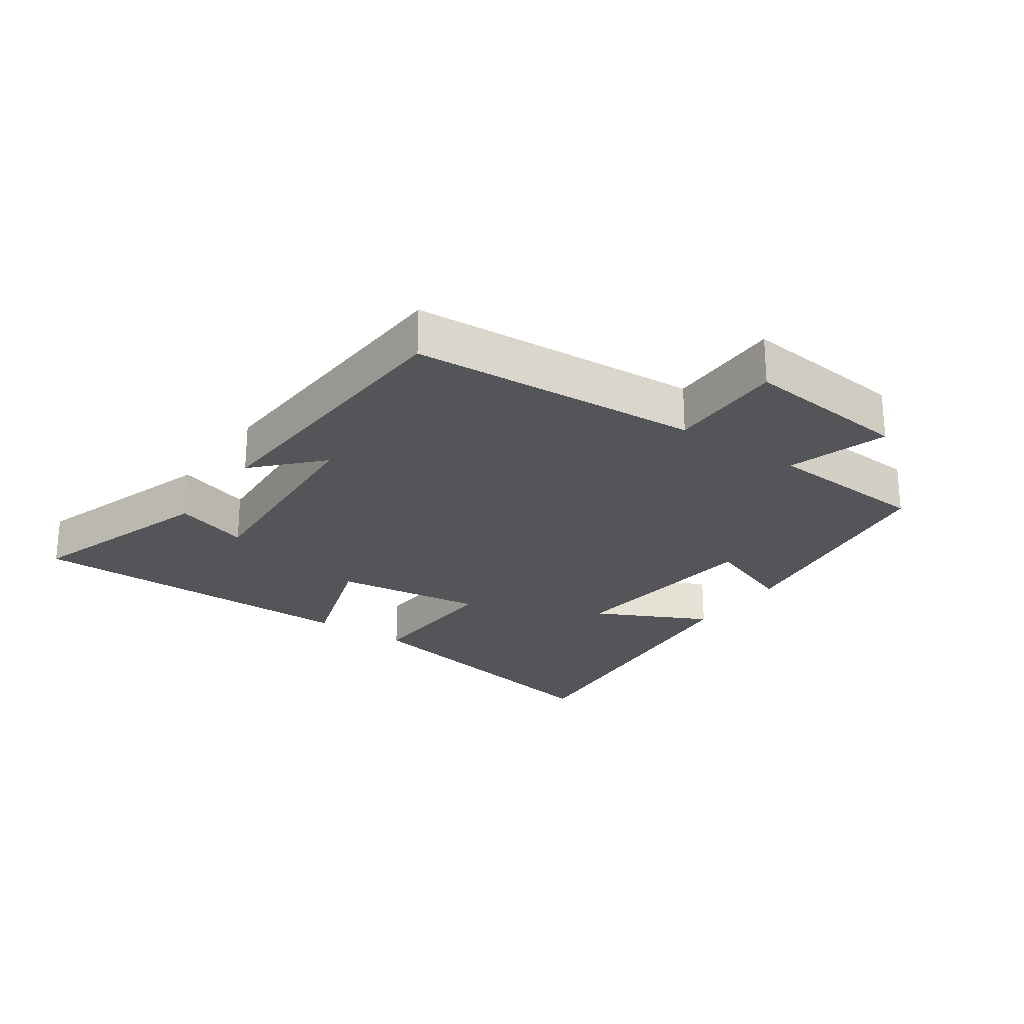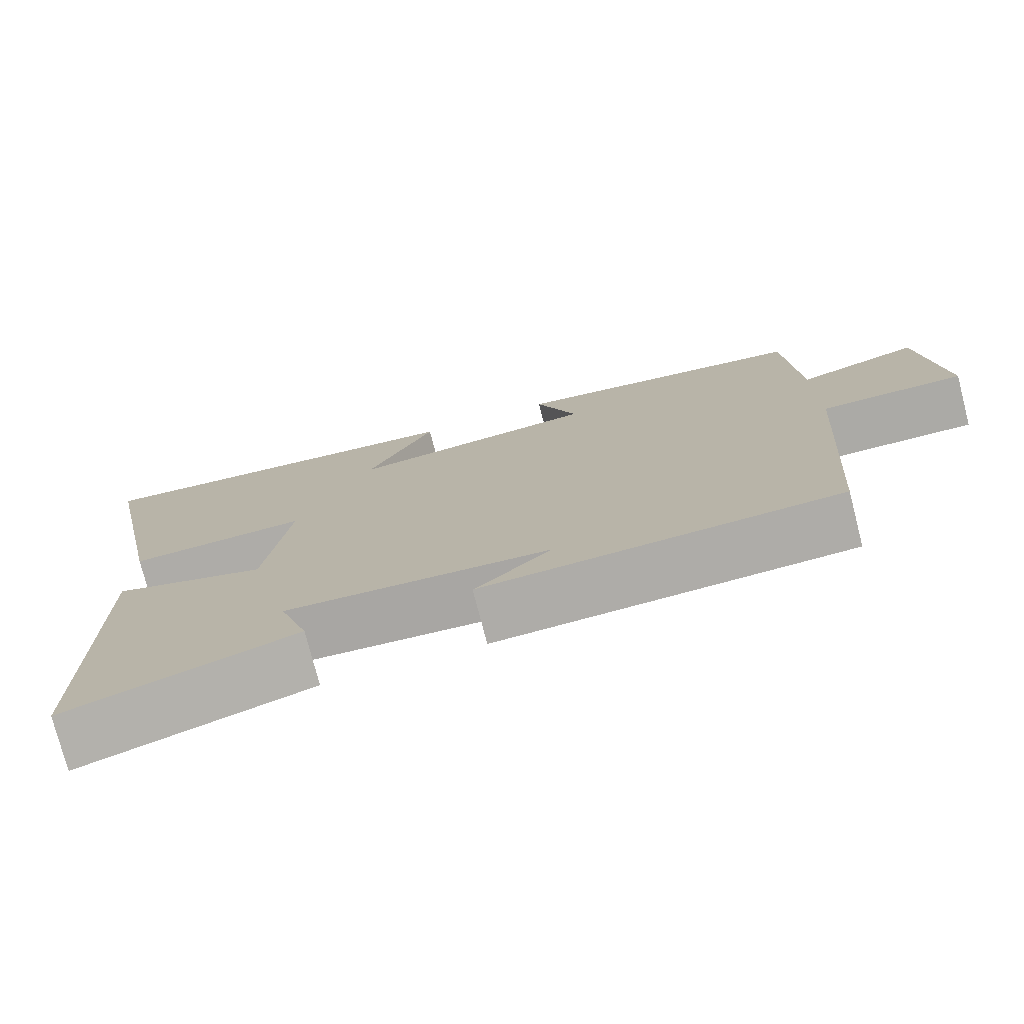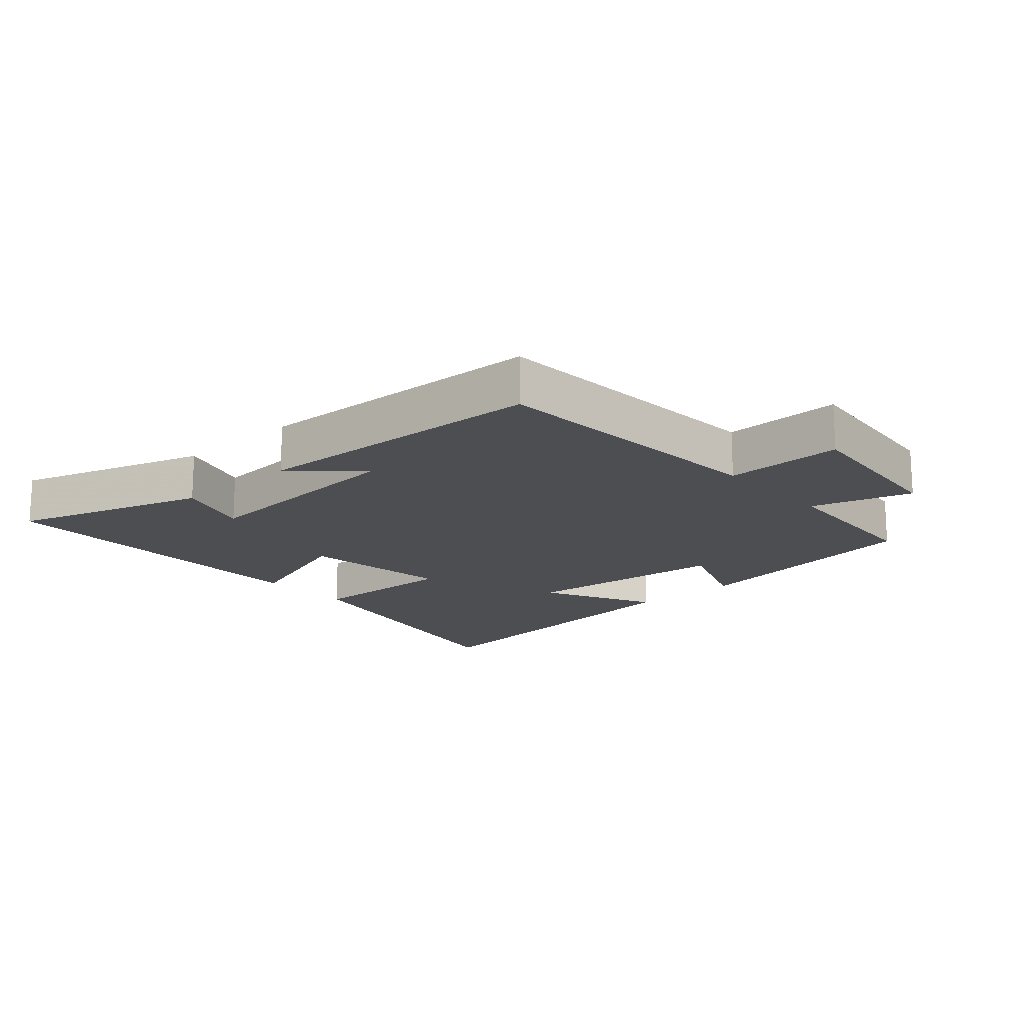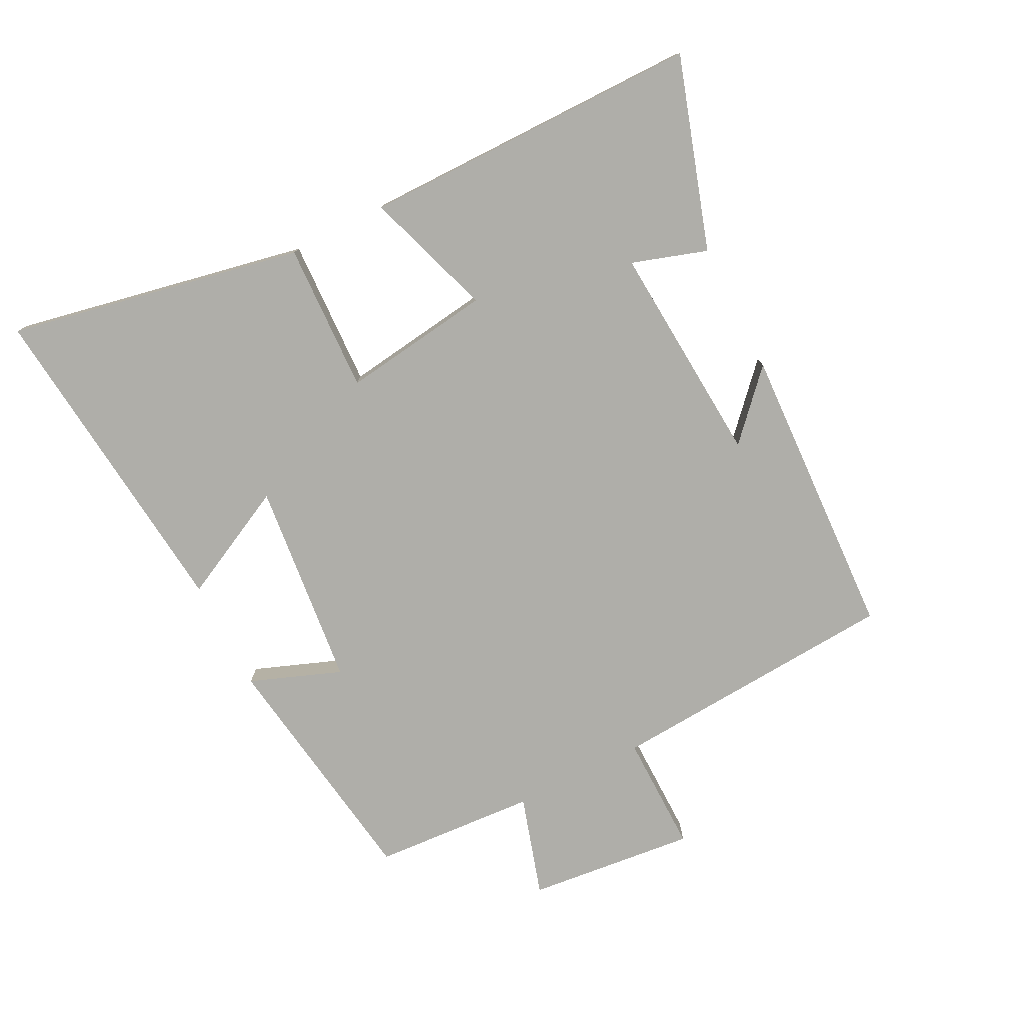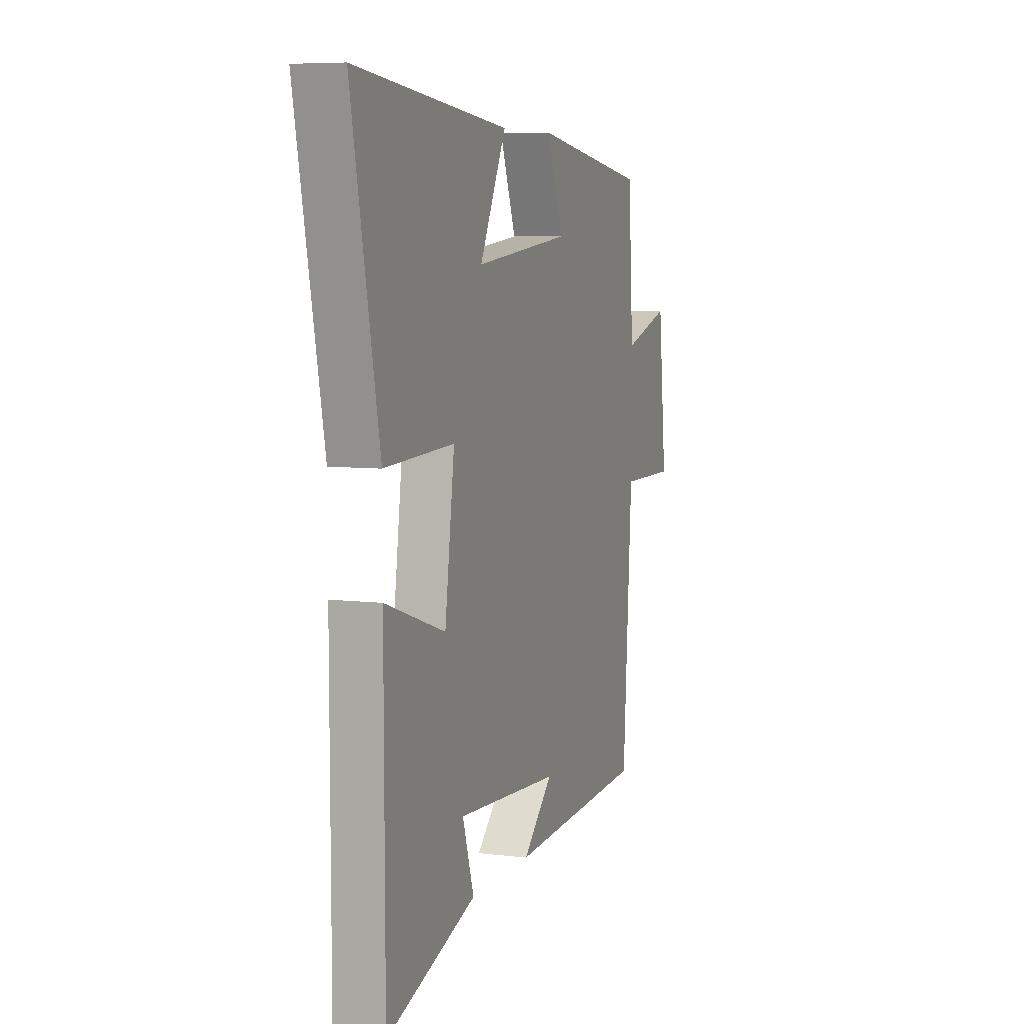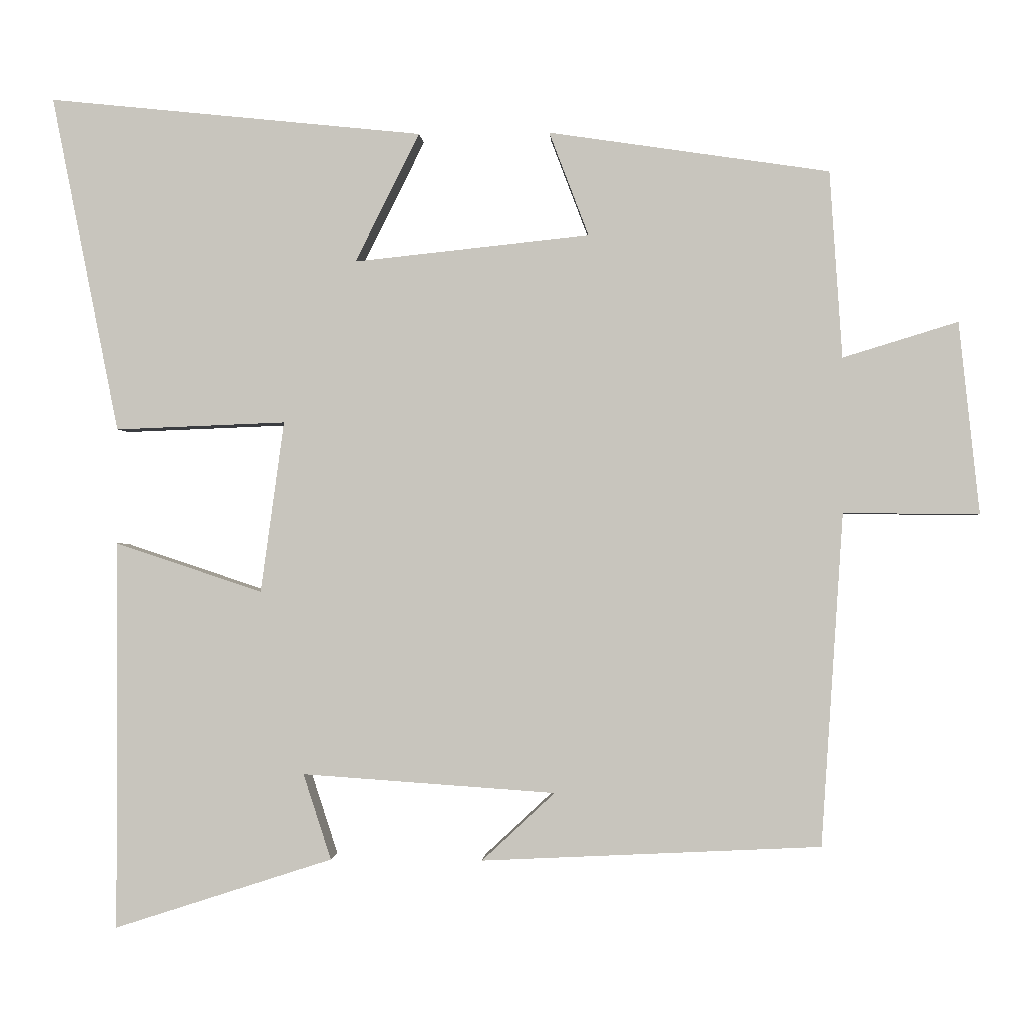
<metadata>
{"format":"obj","ext":"obj","renderer":"f3d","projection":"perspective","resolution":1024,"background":"white","views":[{"elev":-24.4,"azim":-125.0,"up":"+Y"},{"elev":-76.0,"azim":-165.6,"up":"+Z"},{"elev":-16.9,"azim":-138.1,"up":"+Y"},{"elev":-77.5,"azim":117.0,"up":"+Y"},{"elev":6.9,"azim":109.7,"up":"+Z"},{"elev":-1.1,"azim":-176.7,"up":"+Z"}]}
</metadata>
<code>
v 0.592 0.07 0.553
v 0.5 0.07 0.093
v 0.267 0.07 0.102
v 0.299 0.07 -0.132
v 0.5 0.07 -0.065
v 0.499 0.07 -0.596
v 0.201 0.07 -0.5
v 0.239 0.07 -0.383
v -0.107 0.07 -0.407
v -0.007 0.07 -0.5
v -0.47 0.07 -0.478
v -0.5 0.07 -0.024
v -0.685 0.07 -0.026
v -0.657 0.07 0.236
v -0.5 0.07 0.188
v -0.483 0.07 0.443
v -0.1 0.07 0.5
v -0.154 0.07 0.358
v 0.168 0.07 0.324
v 0.08 0.07 0.5
v 0.592 0 0.553
v 0.5 0 0.093
v 0.267 0 0.102
v 0.299 0 -0.132
v 0.5 0 -0.065
v 0.499 0 -0.596
v 0.201 0 -0.5
v 0.239 0 -0.383
v -0.107 0 -0.407
v -0.007 0 -0.5
v -0.47 0 -0.478
v -0.5 0 -0.024
v -0.685 0 -0.026
v -0.657 0 0.236
v -0.5 0 0.188
v -0.483 0 0.443
v -0.1 0 0.5
v -0.154 0 0.358
v 0.168 0 0.324
v 0.08 0 0.5
f 19 20 1 2
f 18 19 2 3
f 15 16 17 18
f 15 18 3 4
f 12 13 14 15
f 12 15 4
f 11 12 4
f 9 10 11
f 9 11 4 5
f 8 9 5
f 5 6 7 8
f 22 21 40 39
f 23 22 39 38
f 38 37 36 35
f 24 23 38 35
f 35 34 33 32
f 24 35 32
f 24 32 31
f 31 30 29
f 25 24 31 29
f 25 29 28
f 28 27 26 25
f 1 21 22 2
f 2 22 23 3
f 3 23 24 4
f 4 24 25 5
f 5 25 26 6
f 6 26 27 7
f 7 27 28 8
f 8 28 29 9
f 9 29 30 10
f 10 30 31 11
f 11 31 32 12
f 12 32 33 13
f 13 33 34 14
f 14 34 35 15
f 15 35 36 16
f 16 36 37 17
f 17 37 38 18
f 18 38 39 19
f 19 39 40 20
f 20 40 21 1

</code>
